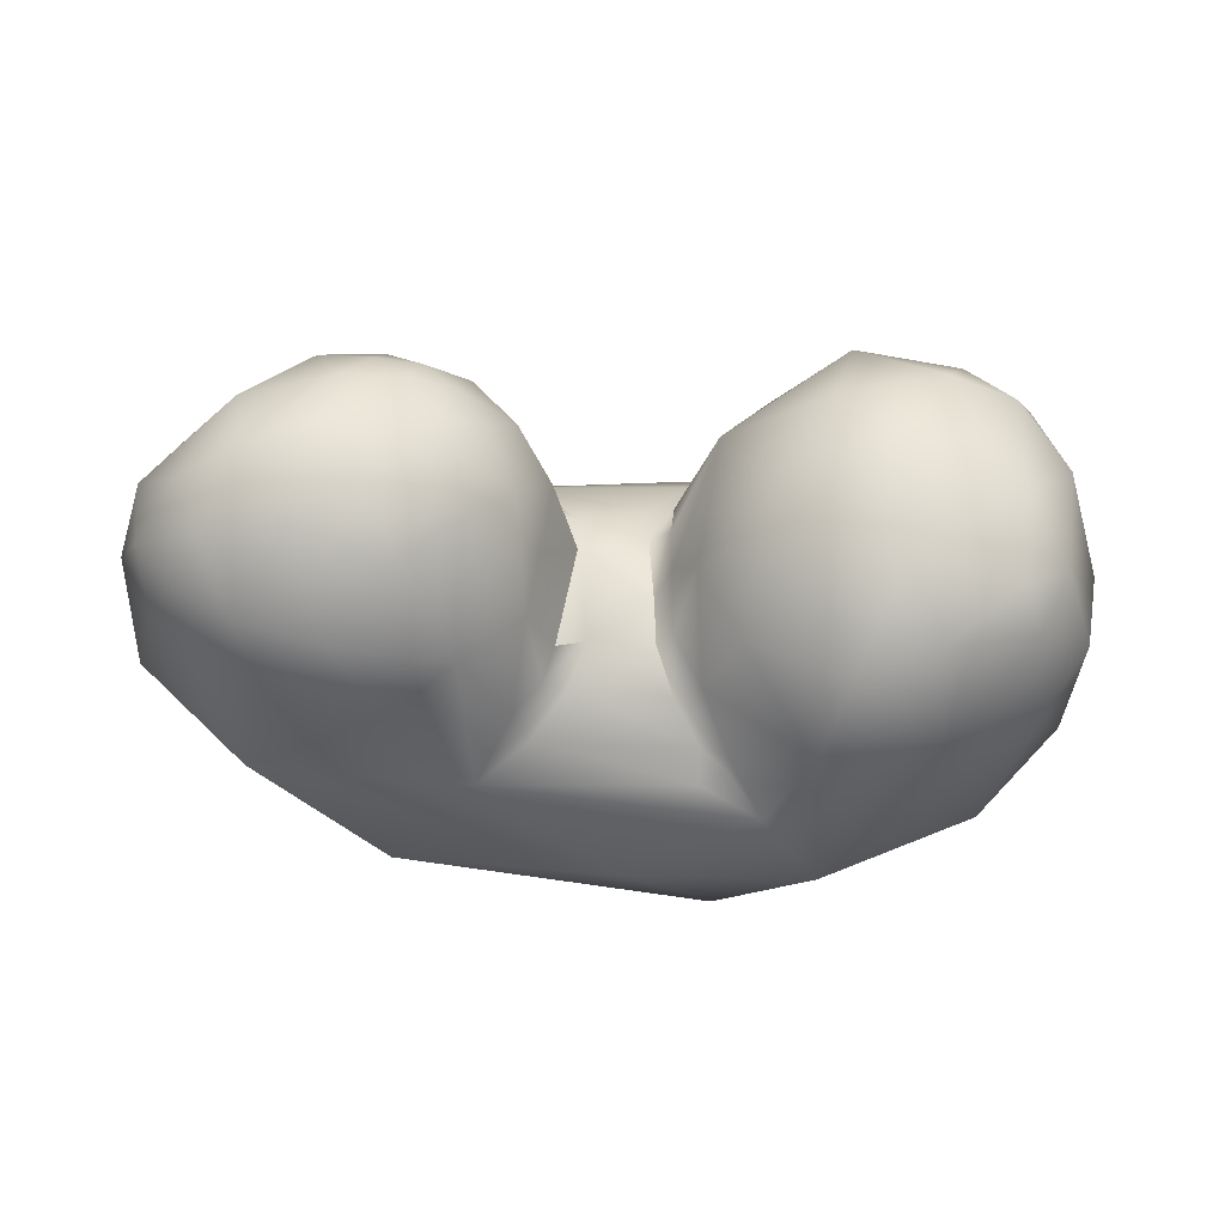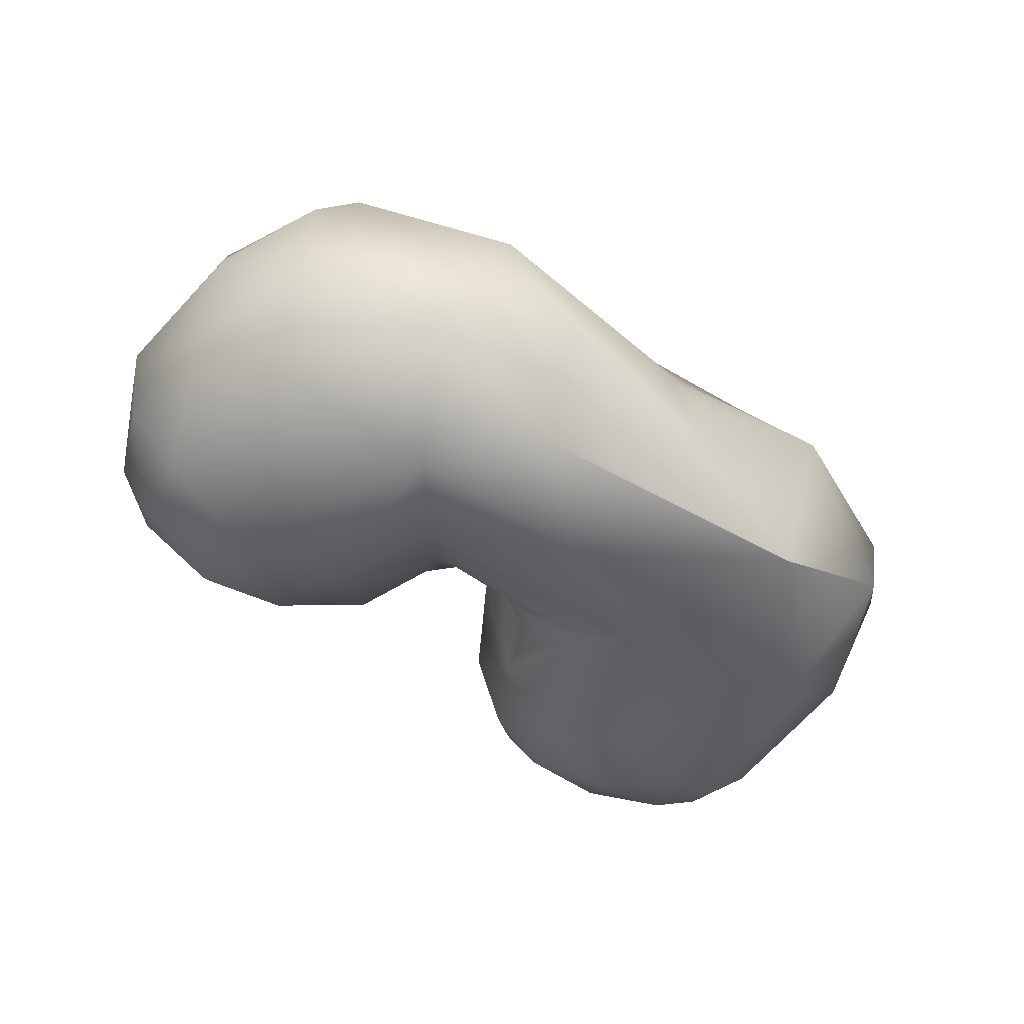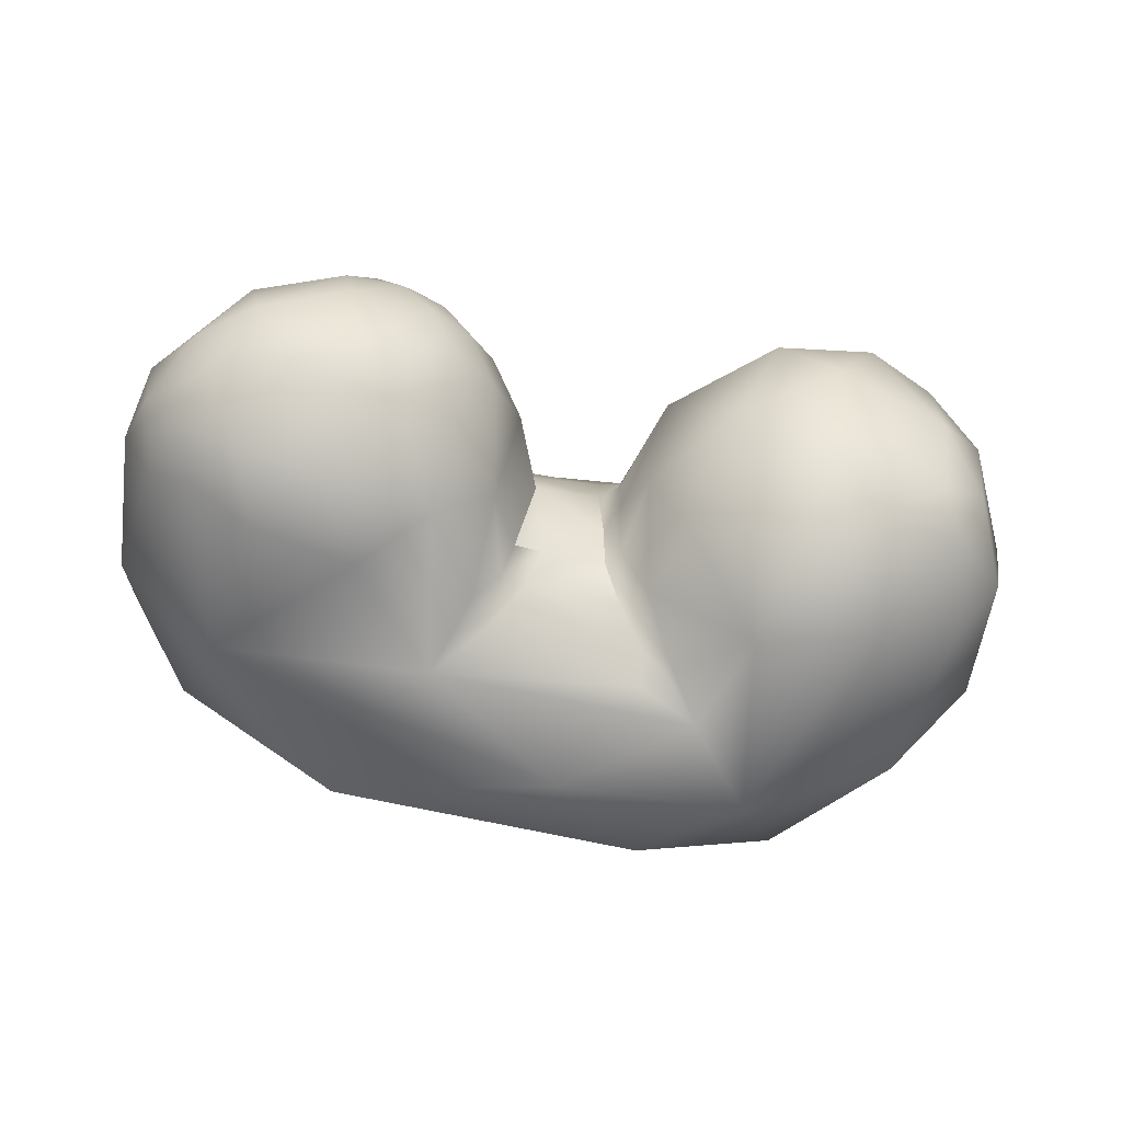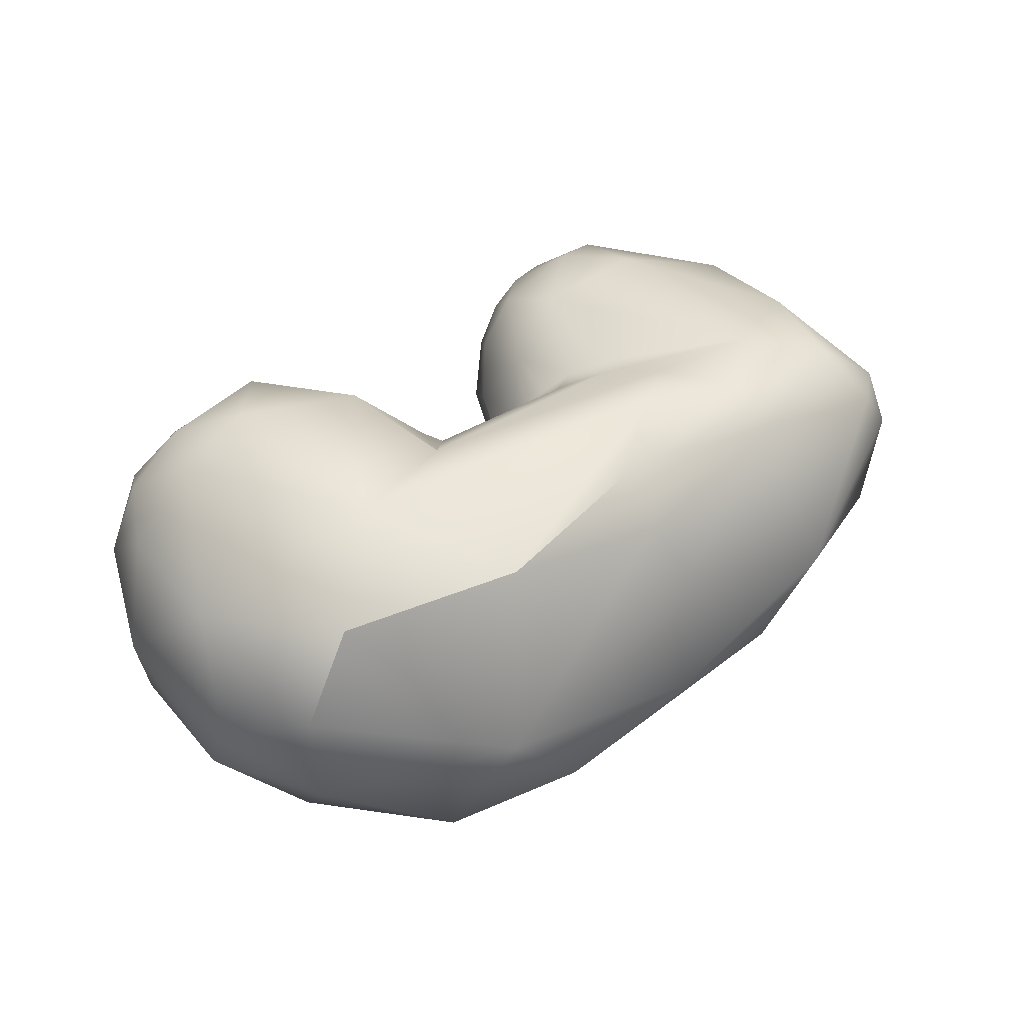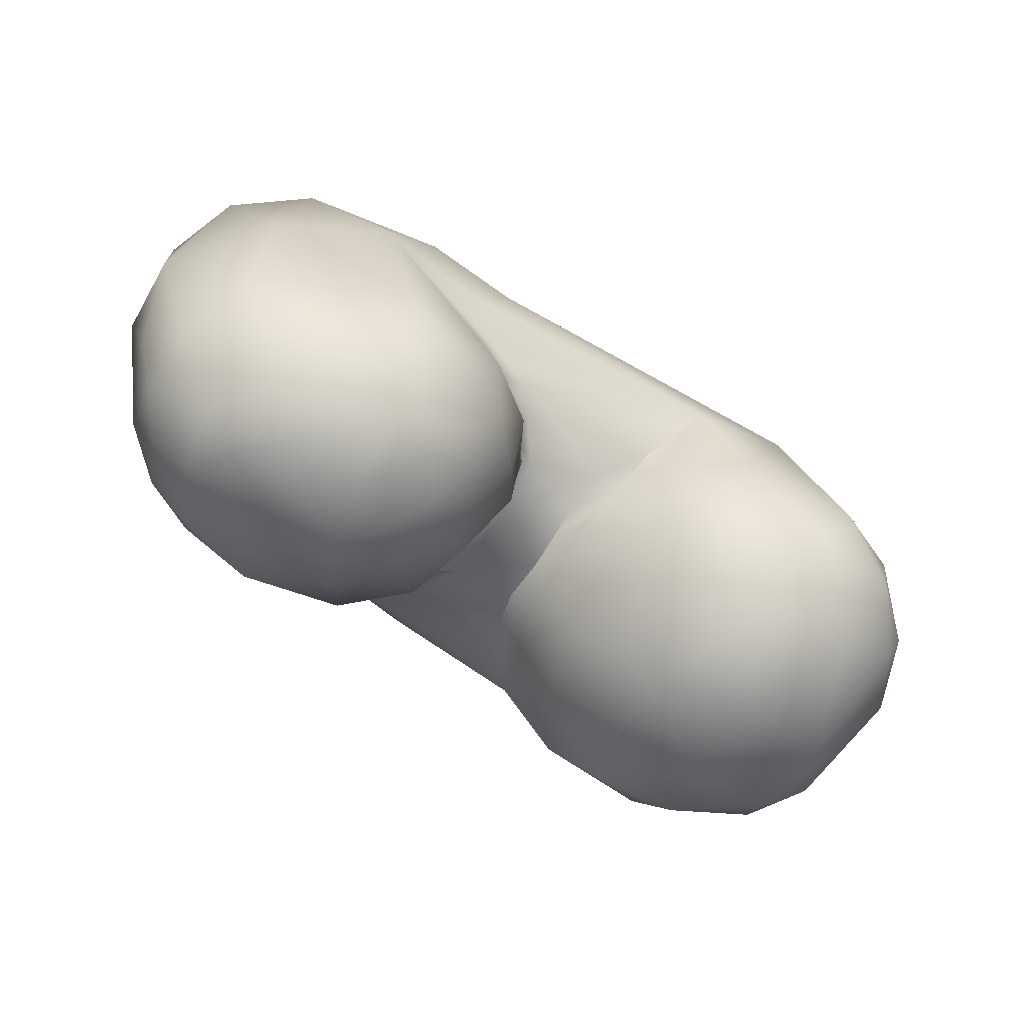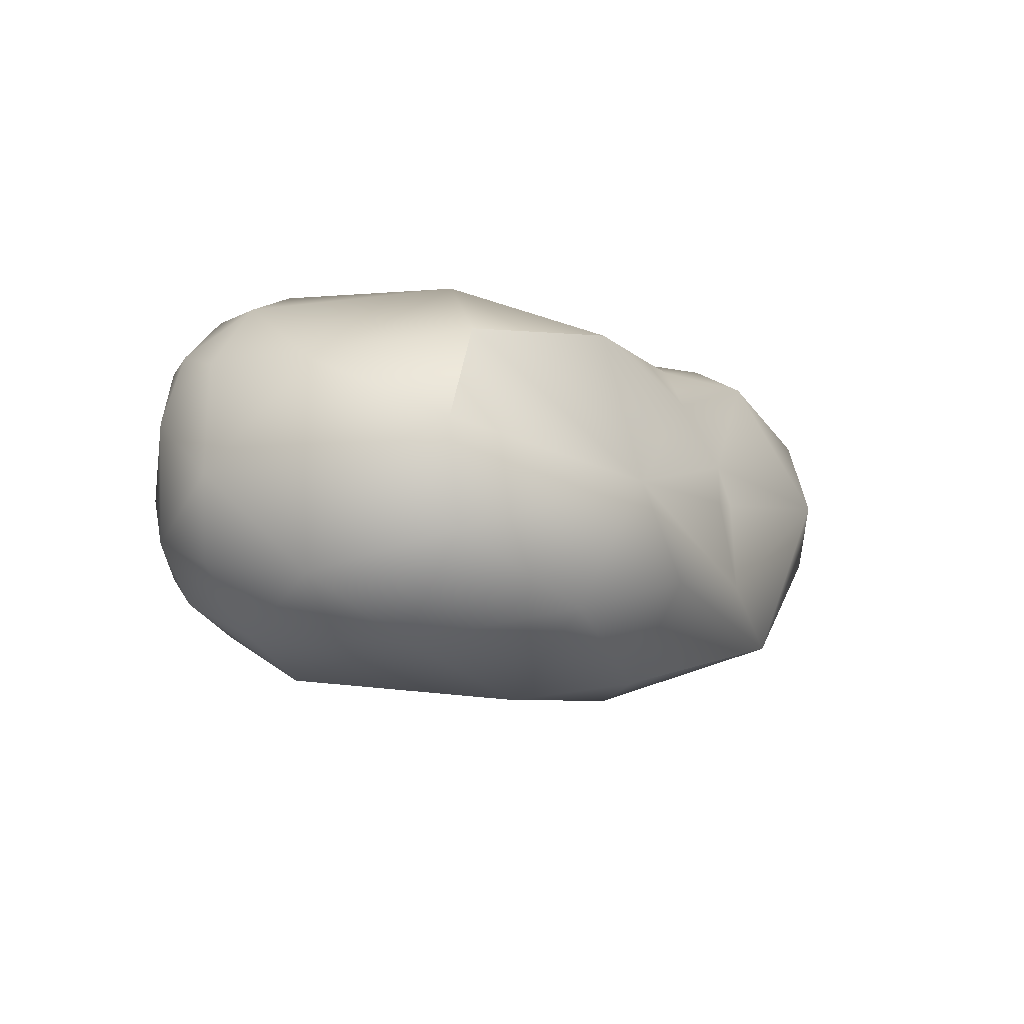
<metadata>
{"format":"obj","ext":"obj","renderer":"f3d","projection":"perspective","resolution":1024,"background":"white","views":[{"elev":-34.1,"azim":-171.3,"up":"+Y"},{"elev":-52.8,"azim":-24.1,"up":"+Y"},{"elev":-57.0,"azim":-176.5,"up":"+Y"},{"elev":44.2,"azim":-25.1,"up":"+Y"},{"elev":-74.1,"azim":144.8,"up":"+Z"},{"elev":-4.9,"azim":-46.0,"up":"+Y"}]}
</metadata>
<code>
v -6.41 -167.2 880.6
v -4.78 -167.9 887.1
v -5.583 -165.9 875.5
v -7.184 -162.5 881.4
v -4.663 -162.8 889.8
v -6.376 -159.3 876.4
v -4.531 -155.3 876
v -5.556 -156.2 879.8
v -4.017 -156.5 886.4
v -3.867 -169.3 875.9
v -3.228 -167.8 873.6
v -3.537 -171.2 881
v -0.08586 -171.5 889.7
v -3.767 -163.2 872.4
v -0.3026 -165.8 893.9
v -0.5499 -156.4 871.2
v -3.987 -156 874.3
v -0.6061 -159.9 893.6
v 2.269 -154.8 892.3
v -1.4 -152.8 875.2
v 2.041 -151.1 877.3
v -1.83 -152.5 878.7
v 1.377 -173.6 879
v 0.7372 -171 873.7
v 5.311 -171.9 874.4
v 6.72 -169.7 896
v 2.081 -167.5 870.8
v 10.03 -162.8 897.6
v 1.777 -161.8 869.4
v 4.974 -158.2 869.7
v 4.205 -153 872.7
v 5.593 -151.4 887.3
v 7.558 -173.7 879
v 8.447 -174.6 889.5
v 10.86 -173.8 884.3
v 14.48 -173.7 892.9
v 10.57 -169.3 874.4
v 12.3 -172.1 881.9
v 12.16 -171.7 881
v 13.76 -172.6 882.4
v 13.53 -171.2 881
v 13.08 -169.2 878.3
v 14.23 -168.1 896.8
v 7.517 -164.3 870.2
v 12.68 -165 874
v 11.31 -157.1 873.6
v 12.81 -155.7 878.4
v 13.66 -156.4 879.1
v 9.022 -152.2 877.4
v 13.5 -155.5 879.8
v 11.51 -152.2 883.8
v 12.25 -154 892.9
v 18.62 -174.8 887.2
v 14.63 -169.1 879.3
v 14.28 -163.3 876.4
v 14.43 -166.3 877.6
v 15.35 -166.6 878.1
v 15.35 -164.2 877.5
v 18.74 -166.7 877.1
v 19.09 -161.7 876
v 19.7 -160.5 872
v 14.36 -160.4 877
v 14.32 -158 878.2
v 15.45 -157.9 878.3
v 15.6 -160.4 877.6
v 19.81 -159.3 876.3
v 19.23 -159.2 876.8
v 20.91 -154 888.7
v 24.22 -171.1 871.5
v 19.92 -169 877.9
v 20.99 -169 876.9
v 22.02 -171.1 879.1
v 22.55 -170.6 877.3
v 23.47 -168.1 893.6
v 20.82 -163.5 868.3
v 23.06 -166.3 866.5
v 20.2 -167.5 876
v 21.05 -168.2 872.4
v 22.68 -162.9 893
v 24.27 -162.9 892.6
v 21.09 -158.5 869.3
v 22.1 -160.9 866.4
v 23.15 -163.3 865.2
v 23.46 -158.8 865.7
v 24.07 -161.2 864.5
v 20.01 -159.3 875.4
v 21.51 -156.7 873.6
v 20.5 -158.5 876.2
v 21.03 -157.8 876
v 20.97 -157.7 876.5
v 20.96 -157.1 877.3
v 21.75 -157.1 876.6
v 21.93 -156.6 877.4
v 22.15 -156.8 890.6
v 23.95 -160.5 891.9
v 23.26 -156.4 868.1
v 24.72 -154.5 871.4
v 22.02 -155.8 878.2
v 23.37 -155.9 877
v 25.33 -155.2 877.6
v 24.88 -155.1 878.7
v 25.16 -153.1 884
v 24.32 -154.2 887.5
v 29.68 -171.6 868.5
v 28.31 -172.7 873.5
v 25.11 -172.5 880.8
v 25.79 -164.2 863.6
v 27.42 -165.8 863.5
v 24.53 -165.6 864.7
v 25.98 -168.6 865.8
v 32.9 -162.5 892.2
v 28.04 -162.2 862.7
v 28.67 -159.3 863.2
v 25.64 -159 864.1
v 25.1 -157.3 865.4
v 27.21 -157.5 864.3
v 27.58 -154.6 867.5
v 30.51 -156.1 865.2
v 30.71 -153.9 870.5
v 27.29 -153.8 881.4
v 30.46 -153.2 885.1
v 30.75 -154.7 888.3
v 34.15 -170.4 867.1
v 33.66 -172.1 871.1
v 31.53 -171.5 889.4
v 30.98 -167.6 863.9
v 35.57 -167 864.6
v 33.07 -163.4 862.8
v 33.87 -159.7 863.6
v 33.24 -153.5 881.1
v 38.07 -154.7 883
v 36.62 -170.4 869.4
v 36.93 -171 879.3
v 37.19 -168.5 866.8
v 39.38 -165.6 866.9
v 39.25 -168.3 869.8
v 42.42 -165.7 877.1
v 40.3 -165.7 886.1
v 36.49 -164 864
v 39.65 -161.9 866.9
v 41.26 -164.1 869.9
v 42.8 -161.2 875.8
v 40.17 -157.5 885.4
v 41.71 -160.1 885.3
v 41.78 -157.9 883.1
v 43.03 -161.7 882.1
v 38.36 -157.9 868.9
v 38.88 -156 876.3
v 2.269 -154.8 892.3
v 13.66 -156.4 879.1
v 13.5 -155.5 879.8
v 11.51 -152.2 883.8
v 12.25 -154 892.9
v 15.35 -166.6 878.1
v 15.35 -164.2 877.5
v 19.09 -161.7 876
v 19.09 -161.7 876
v 14.32 -158 878.2
v 19.81 -159.3 876.3
v 20.2 -167.5 876
v 31.53 -171.5 889.4
g grp1
f 3 10 1
f 12 2 1
f 2 4 1
f 3 1 4
f 6 14 3
f 3 4 6
f 4 8 6
f 4 9 8
f 4 5 9
f 5 4 2
f 5 18 9
f 2 13 15
f 17 6 7
f 7 6 8
f 6 17 14
f 16 14 17
f 17 7 20
f 9 22 8
f 7 8 22
f 22 20 7
f 22 9 32
f 23 13 12
f 12 13 2
f 23 34 13
f 11 3 14
f 27 11 14
f 12 1 10
f 10 3 11
f 12 10 23
f 24 10 11
f 23 10 24
f 27 24 11
f 26 15 13
f 27 14 29
f 2 15 5
f 5 15 18
f 28 18 15
f 29 14 16
f 30 29 16
f 9 19 32
f 18 19 9
f 16 17 20
f 21 20 22
f 20 31 16
f 31 20 21
f 32 21 22
f 23 33 34
f 26 13 34
f 24 27 25
f 44 25 27
f 24 25 23
f 33 23 25
f 26 28 15
f 28 26 43
f 27 29 44
f 44 29 30
f 18 28 149
f 28 52 149
f 31 30 16
f 49 31 21
f 32 49 21
f 51 49 32
f 19 153 32
f 33 35 34
f 35 53 34
f 34 53 36
f 36 26 34
f 26 36 43
f 37 33 25
f 25 44 37
f 33 37 42
f 33 42 39
f 35 39 38
f 33 39 35
f 35 38 40
f 41 40 38
f 39 41 38
f 106 35 40
f 39 54 41
f 39 42 54
f 43 36 125
f 45 44 46
f 44 45 37
f 42 37 45
f 42 45 56
f 45 55 56
f 45 46 55
f 55 46 62
f 44 30 46
f 31 46 30
f 62 46 63
f 46 47 63
f 47 48 63
f 50 48 47
f 64 158 150
f 150 151 64
f 28 94 52
f 31 49 46
f 47 46 49
f 49 152 47
f 152 50 47
f 51 32 102
f 102 32 153
f 52 94 68
f 53 35 106
f 56 54 42
f 54 59 70
f 54 70 41
f 40 72 106
f 72 40 41
f 72 41 70
f 161 36 53
f 125 74 43
f 60 59 58
f 78 156 61
f 57 54 56
f 57 56 155
f 56 55 155
f 62 155 55
f 154 58 59
f 59 54 154
f 43 74 28
f 61 157 86
f 157 66 86
f 86 66 88
f 62 158 65
f 65 158 64
f 155 62 65
f 91 64 98
f 58 65 60
f 60 65 67
f 67 65 64
f 64 91 67
f 60 67 159
f 159 67 88
f 88 67 91
f 51 98 151
f 151 98 64
f 68 102 153
f 78 73 71
f 77 78 71
f 71 59 77
f 71 70 59
f 70 71 72
f 73 106 72
f 72 71 73
f 78 69 73
f 73 69 106
f 106 69 105
f 76 78 75
f 83 76 75
f 76 69 78
f 110 69 76
f 76 83 109
f 109 83 107
f 109 110 76
f 60 160 59
f 77 156 78
f 74 79 28
f 74 80 79
f 80 74 111
f 95 80 111
f 61 75 78
f 81 75 61
f 83 75 82
f 81 82 75
f 85 83 82
f 82 81 84
f 84 81 96
f 85 107 83
f 82 84 85
f 85 84 114
f 84 115 114
f 87 61 86
f 88 87 86
f 81 61 87
f 88 89 87
f 87 89 92
f 88 91 90
f 88 90 89
f 90 92 89
f 90 91 92
f 93 92 91
f 98 93 91
f 79 95 28
f 95 94 28
f 80 95 79
f 95 122 94
f 122 95 111
f 96 97 117
f 115 84 96
f 117 115 96
f 96 81 87
f 87 92 99
f 87 99 97
f 96 87 97
f 92 93 99
f 93 98 99
f 99 98 101
f 101 98 51
f 101 100 99
f 100 101 130
f 99 100 97
f 97 100 130
f 120 51 102
f 120 101 51
f 120 130 101
f 121 102 103
f 120 102 121
f 103 102 68
f 103 68 94
f 122 103 94
f 161 53 133
f 105 69 104
f 133 53 106
f 105 133 106
f 111 74 125
f 107 108 109
f 112 108 107
f 128 108 112
f 110 108 126
f 110 109 108
f 104 69 110
f 126 104 110
f 112 107 85
f 113 112 114
f 112 113 128
f 112 85 114
f 114 116 113
f 111 143 122
f 116 114 115
f 116 115 117
f 116 117 118
f 118 113 116
f 118 117 119
f 118 129 113
f 118 119 147
f 97 119 117
f 97 130 119
f 130 120 121
f 121 131 130
f 103 122 121
f 131 121 122
f 104 126 123
f 124 104 123
f 124 123 132
f 132 123 134
f 104 124 105
f 105 124 133
f 132 133 124
f 161 133 138
f 111 125 138
f 126 108 128
f 127 126 128
f 127 123 126
f 123 127 134
f 129 128 113
f 127 128 139
f 129 139 128
f 147 129 118
f 147 119 148
f 148 142 147
f 148 130 131
f 130 148 119
f 143 131 122
f 136 133 132
f 138 133 137
f 127 135 134
f 139 135 127
f 140 135 139
f 134 135 136
f 135 141 136
f 140 141 135
f 132 134 136
f 136 141 137
f 137 133 136
f 137 142 146
f 137 146 138
f 138 146 144
f 140 139 129
f 129 147 140
f 140 147 142
f 140 142 141
f 141 142 137
f 144 143 111
f 145 131 143
f 145 144 146
f 145 143 144
f 145 146 142
f 138 144 111
f 148 131 145
f 145 142 148

</code>
